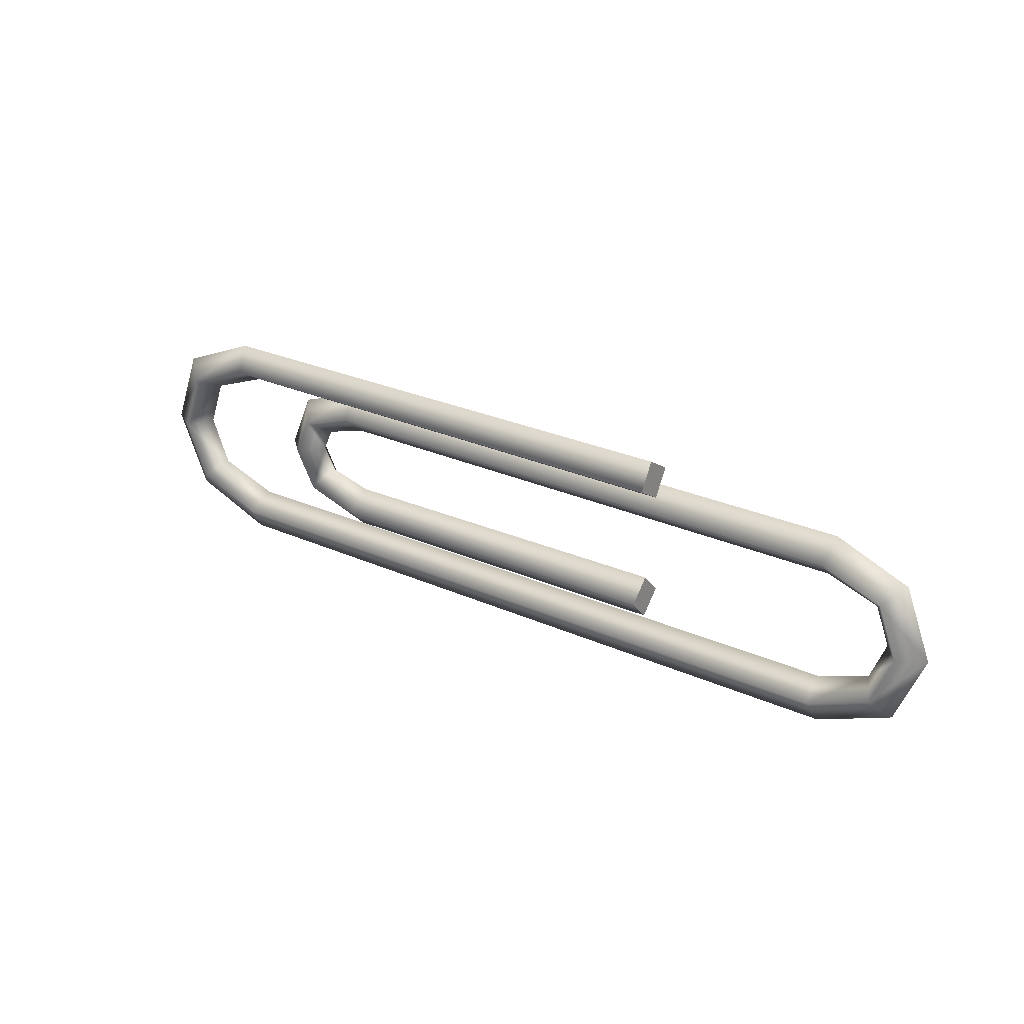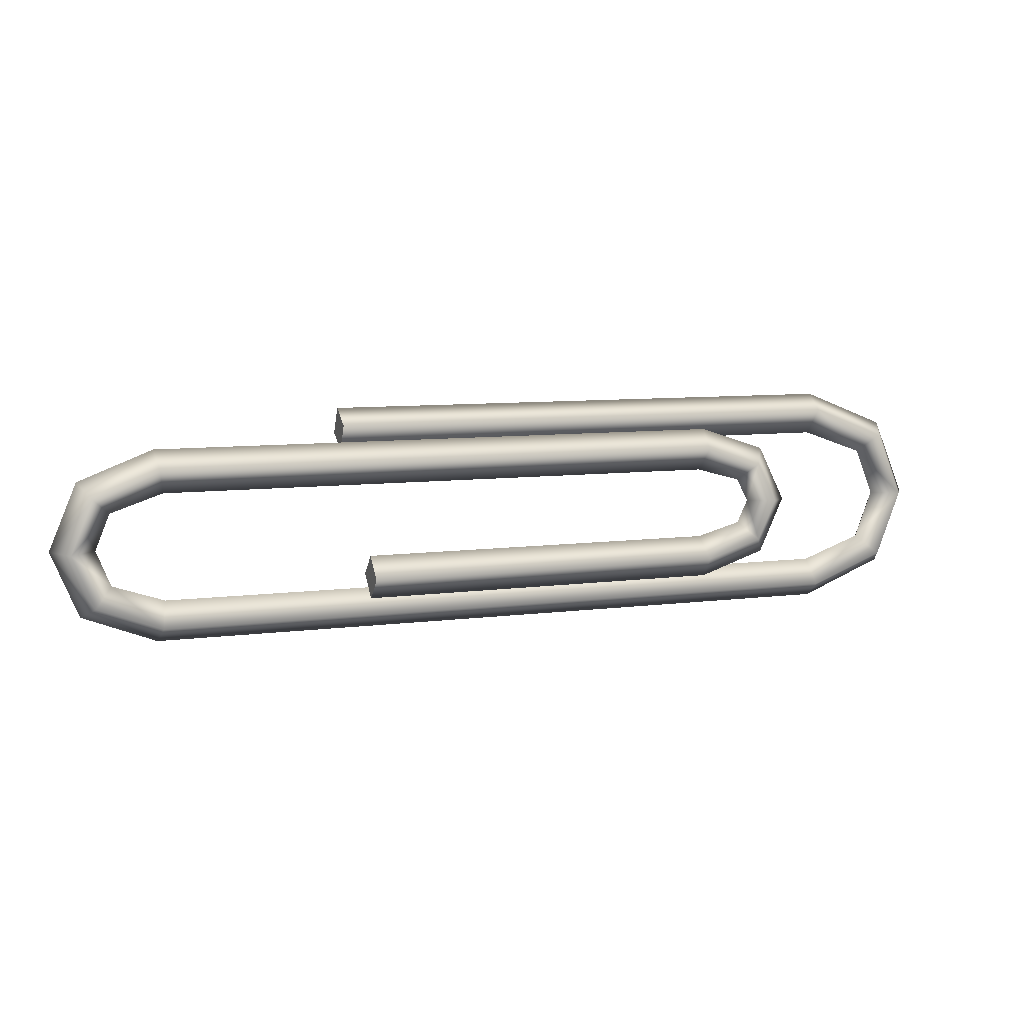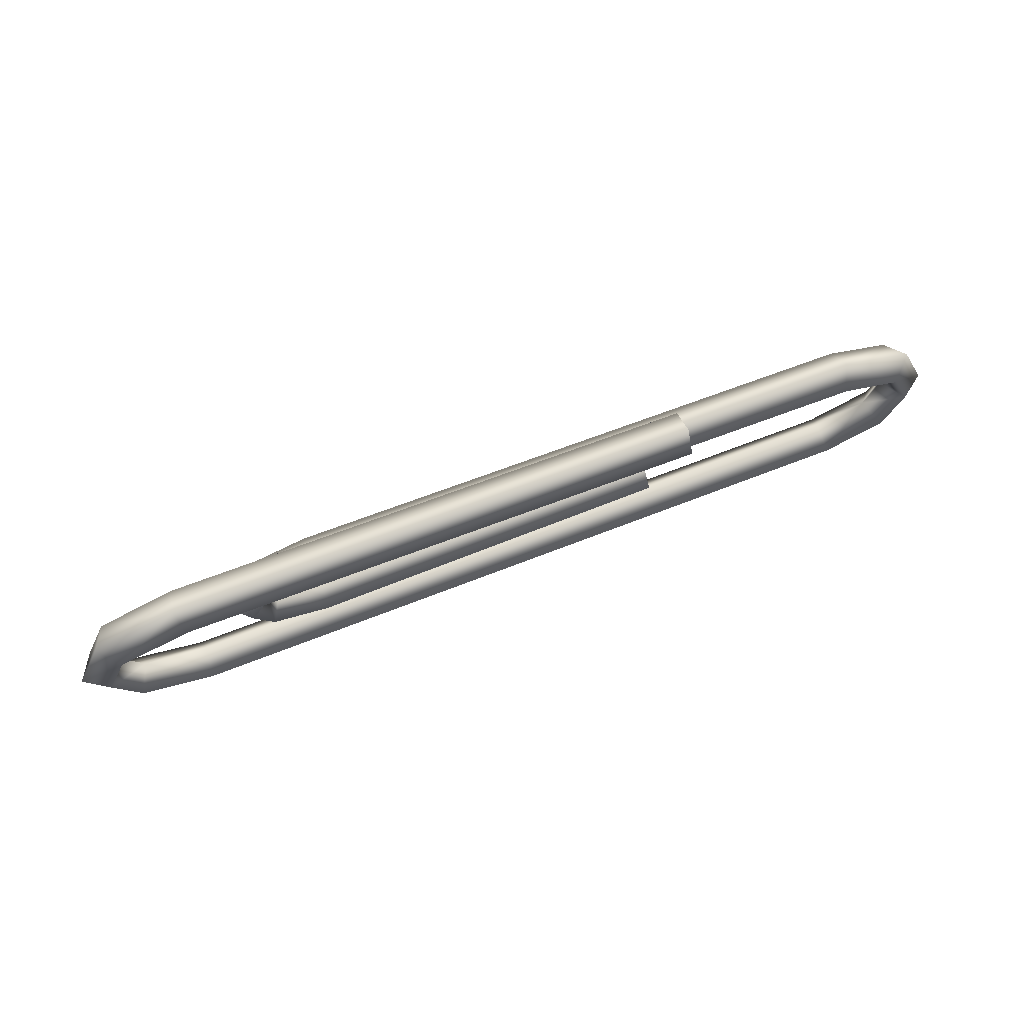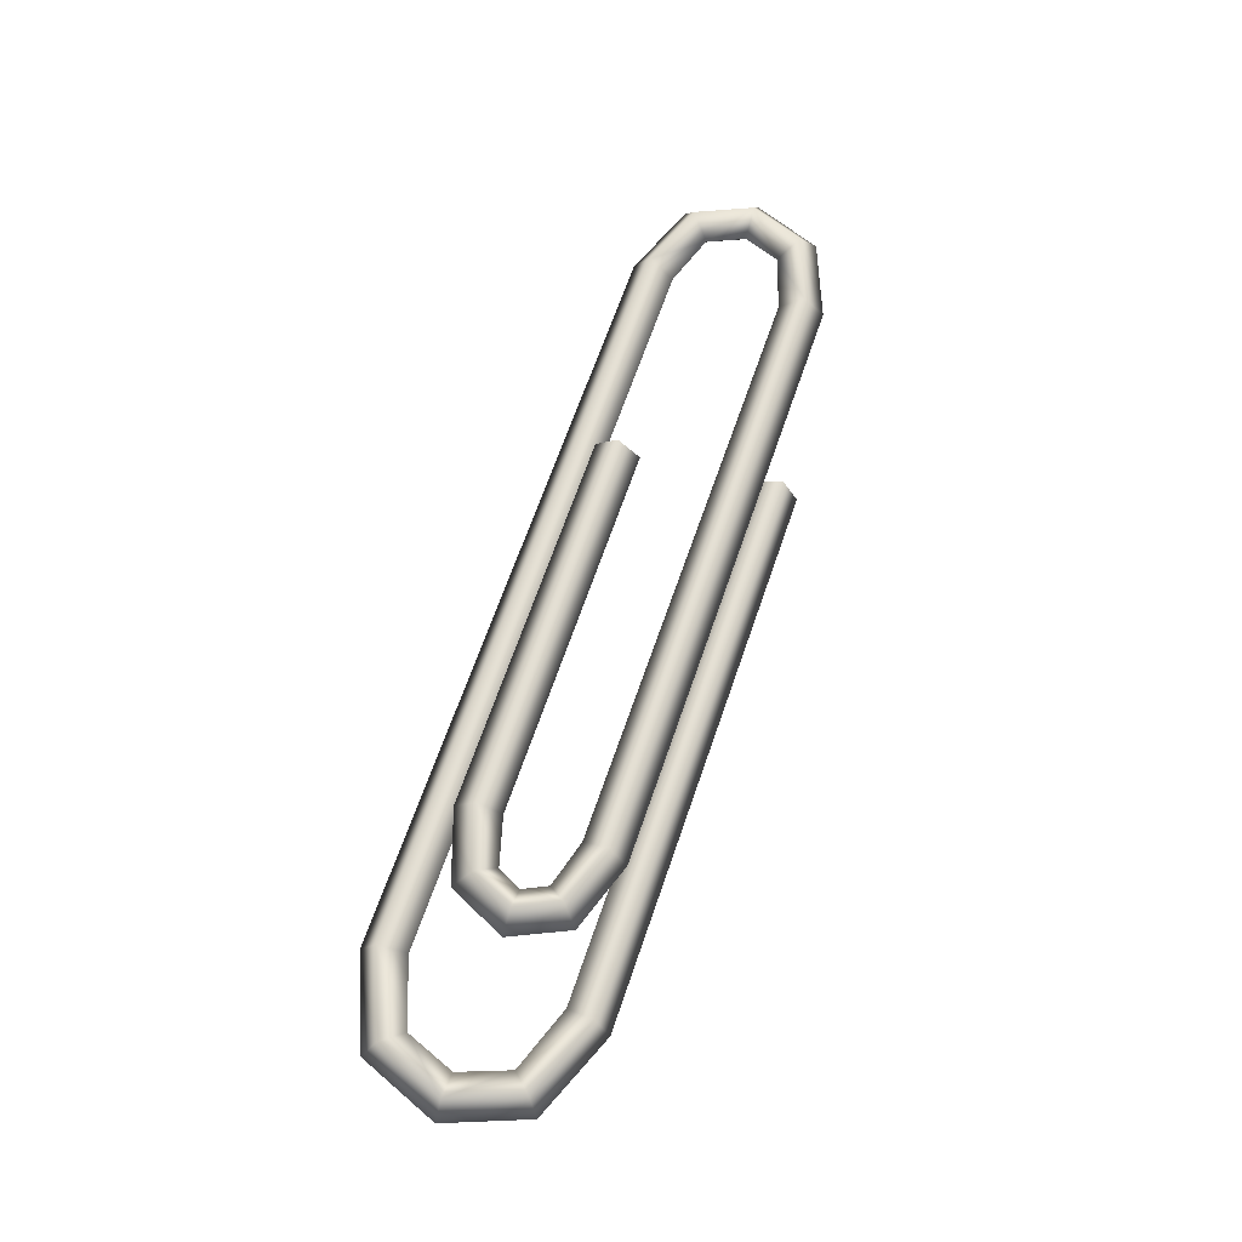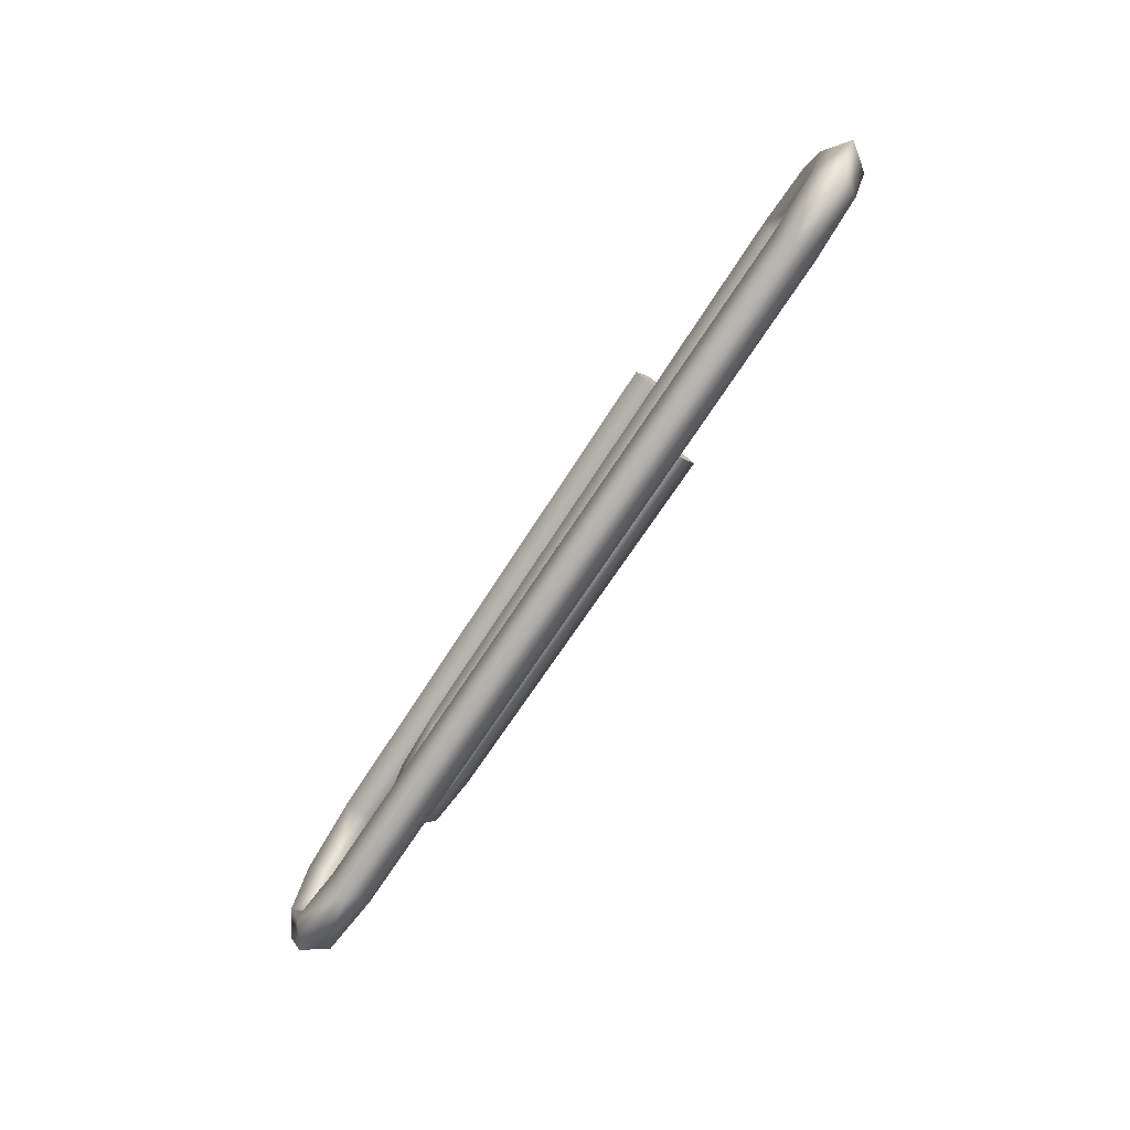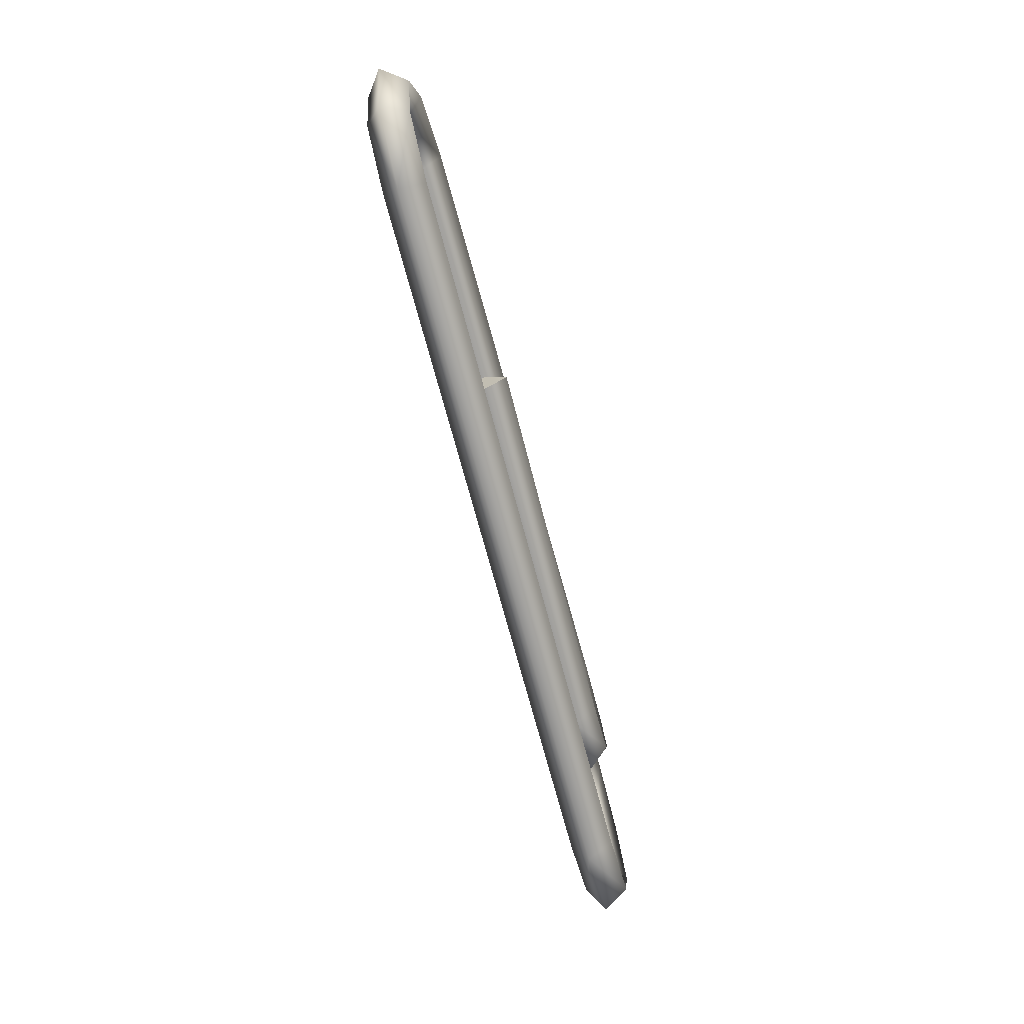
<metadata>
{"format":"obj","ext":"obj","renderer":"f3d","projection":"perspective","resolution":1024,"background":"white","views":[{"elev":25.7,"azim":36.1,"up":"+Z"},{"elev":8.7,"azim":161.0,"up":"+Z"},{"elev":69.4,"azim":-21.0,"up":"+Z"},{"elev":66.0,"azim":-71.1,"up":"+Y"},{"elev":-75.2,"azim":56.5,"up":"+Z"},{"elev":-70.8,"azim":105.1,"up":"+Z"}]}
</metadata>
<code>
o Paperclip2_Green
v 0.09019 0.9867 5.337
v 0.09019 0.9861 5.336
v 0.0902 0.9855 5.337
v 0.09019 0.9861 5.337
v 0.08013 0.9866 5.337
v 0.08005 0.986 5.336
v 0.08014 0.9854 5.337
v 0.08023 0.986 5.337
v 0.07857 0.9866 5.337
v 0.0782 0.986 5.337
v 0.07861 0.9854 5.337
v 0.07898 0.986 5.338
v 0.07804 0.9865 5.338
v 0.07748 0.9859 5.338
v 0.0781 0.9853 5.338
v 0.07867 0.9859 5.338
v 0.07857 0.9865 5.339
v 0.0782 0.9858 5.34
v 0.07861 0.9853 5.339
v 0.07898 0.9859 5.339
v 0.08014 0.9864 5.34
v 0.08005 0.9858 5.34
v 0.08014 0.9853 5.34
v 0.08023 0.9859 5.339
v 0.09589 0.9864 5.34
v 0.09598 0.9857 5.34
v 0.09586 0.9852 5.34
v 0.09577 0.9858 5.339
v 0.09765 0.9863 5.339
v 0.098 0.9857 5.34
v 0.09753 0.9851 5.339
v 0.09718 0.9858 5.339
v 0.09824 0.9863 5.338
v 0.09875 0.9856 5.338
v 0.09807 0.9851 5.338
v 0.09757 0.9858 5.338
v 0.09765 0.9862 5.336
v 0.098 0.9855 5.336
v 0.09753 0.985 5.336
v 0.09718 0.9857 5.337
v 0.09589 0.9862 5.336
v 0.09598 0.9855 5.335
v 0.09586 0.985 5.336
v 0.09577 0.9857 5.336
v 0.07636 0.9861 5.336
v 0.07627 0.9854 5.335
v 0.07641 0.9849 5.336
v 0.07649 0.9856 5.336
v 0.07428 0.9861 5.336
v 0.07397 0.9854 5.336
v 0.07447 0.9849 5.337
v 0.07479 0.9856 5.337
v 0.07358 0.986 5.338
v 0.07313 0.9853 5.338
v 0.07384 0.9848 5.338
v 0.07429 0.9856 5.338
v 0.07428 0.986 5.34
v 0.07397 0.9852 5.34
v 0.07447 0.9848 5.34
v 0.07479 0.9855 5.34
v 0.07636 0.9859 5.341
v 0.07627 0.9852 5.341
v 0.07641 0.9848 5.341
v 0.07649 0.9855 5.34
v 0.09084 0.9859 5.341
v 0.09084 0.9851 5.341
v 0.09084 0.9847 5.341
v 0.09084 0.9854 5.34
f 1 8 4
f 2 5 1
f 7 2 3
f 8 3 4
f 5 12 8
f 6 9 5
f 11 6 7
f 12 7 8
f 9 16 12
f 10 13 9
f 15 10 11
f 16 11 12
f 17 16 13
f 18 13 14
f 15 18 14
f 16 19 15
f 21 20 17
f 22 17 18
f 19 22 18
f 20 23 19
f 21 28 24
f 22 25 21
f 27 22 23
f 28 23 24
f 25 32 28
f 26 29 25
f 31 26 27
f 32 27 28
f 33 32 29
f 34 29 30
f 31 34 30
f 32 35 31
f 33 40 36
f 34 37 33
f 39 34 35
f 40 35 36
f 41 40 37
f 42 37 38
f 39 42 38
f 40 43 39
f 41 48 44
f 46 41 42
f 47 42 43
f 44 47 43
f 45 52 48
f 46 49 45
f 51 46 47
f 52 47 48
f 53 52 49
f 54 49 50
f 51 54 50
f 52 55 51
f 53 60 56
f 54 57 53
f 59 54 55
f 60 55 56
f 61 60 57
f 62 57 58
f 59 62 58
f 60 63 59
f 65 64 61
f 66 61 62
f 63 66 62
f 64 67 63
f 65 67 68
f 3 1 4
f 1 5 8
f 2 6 5
f 7 6 2
f 8 7 3
f 5 9 12
f 6 10 9
f 11 10 6
f 12 11 7
f 9 13 16
f 10 14 13
f 15 14 10
f 16 15 11
f 17 20 16
f 18 17 13
f 15 19 18
f 16 20 19
f 21 24 20
f 22 21 17
f 19 23 22
f 20 24 23
f 21 25 28
f 22 26 25
f 27 26 22
f 28 27 23
f 25 29 32
f 26 30 29
f 31 30 26
f 32 31 27
f 33 36 32
f 34 33 29
f 31 35 34
f 32 36 35
f 33 37 40
f 34 38 37
f 39 38 34
f 40 39 35
f 41 44 40
f 42 41 37
f 39 43 42
f 40 44 43
f 41 45 48
f 46 45 41
f 47 46 42
f 44 48 47
f 45 49 52
f 46 50 49
f 51 50 46
f 52 51 47
f 53 56 52
f 54 53 49
f 51 55 54
f 52 56 55
f 53 57 60
f 54 58 57
f 59 58 54
f 60 59 55
f 61 64 60
f 62 61 57
f 59 63 62
f 60 64 63
f 65 68 64
f 66 65 61
f 63 67 66
f 64 68 67
f 65 66 67
f 3 2 1

</code>
